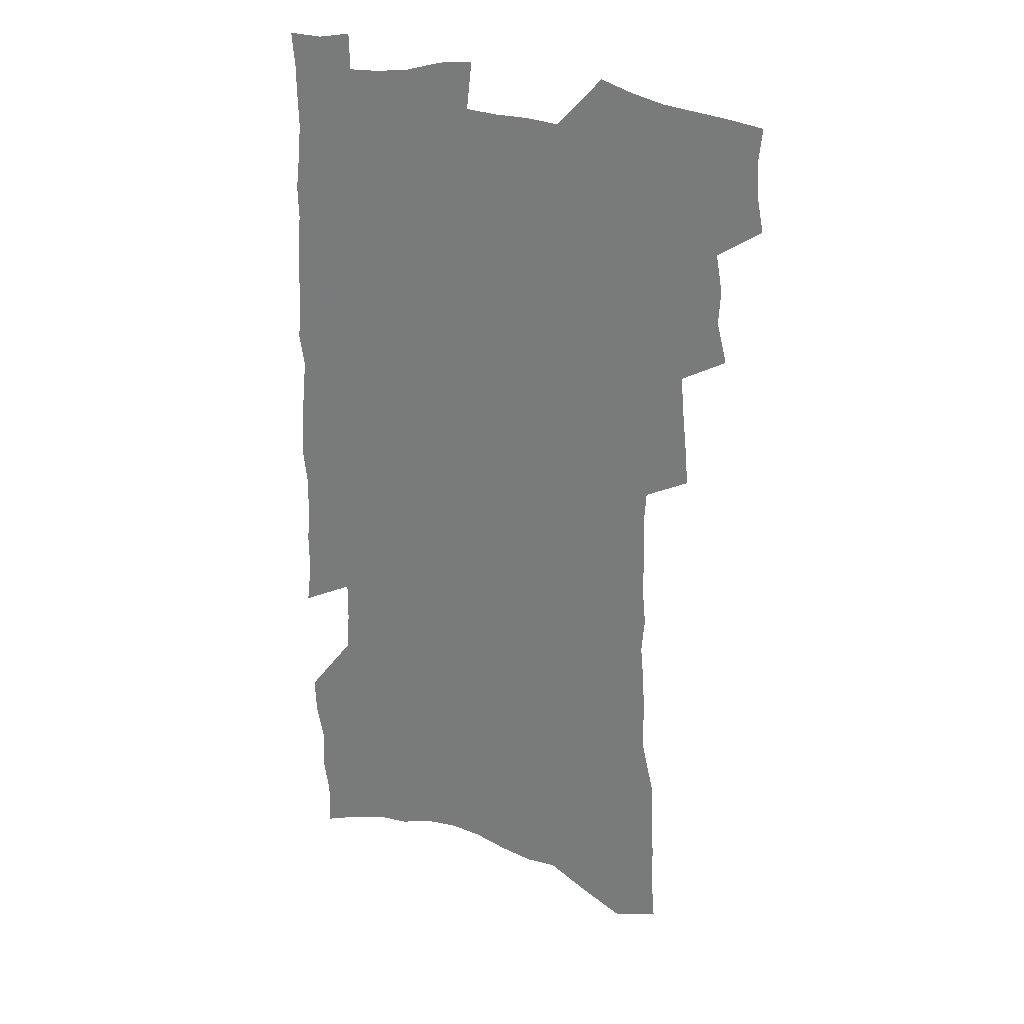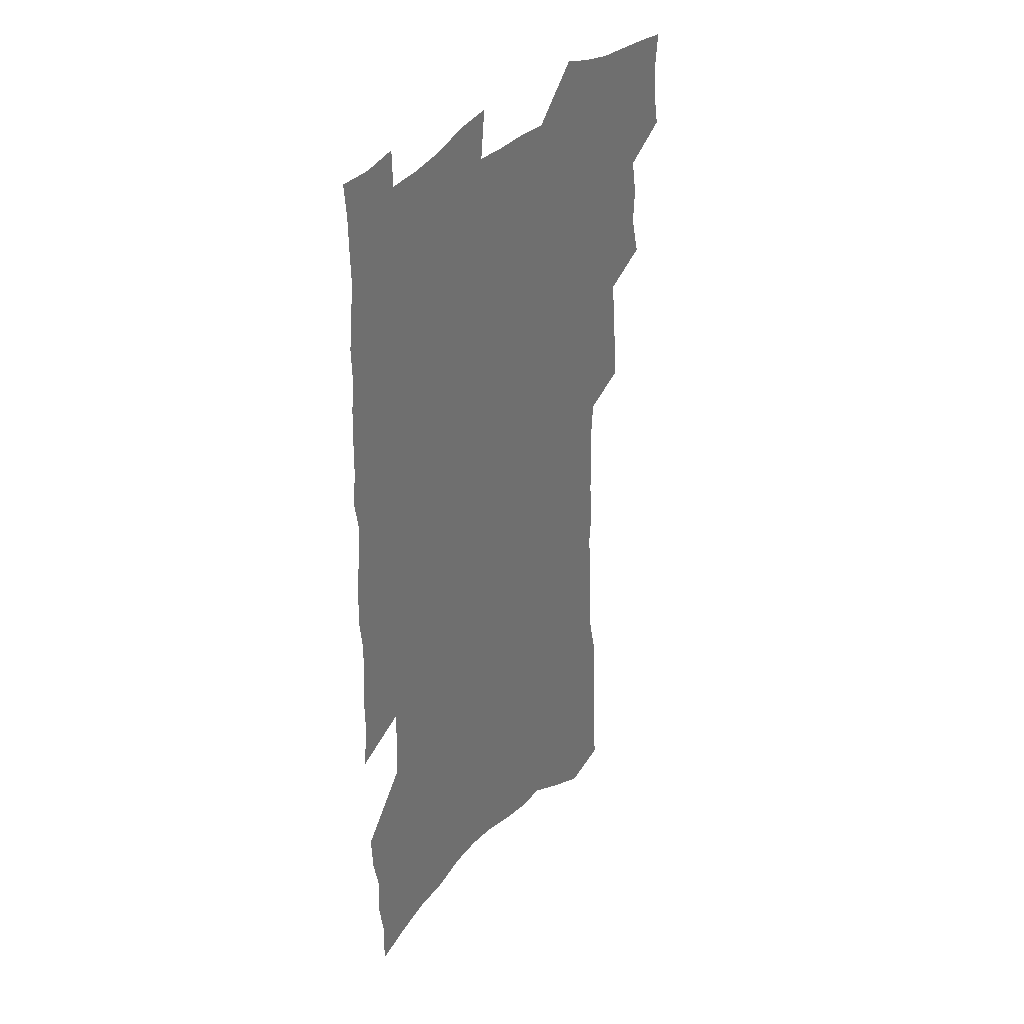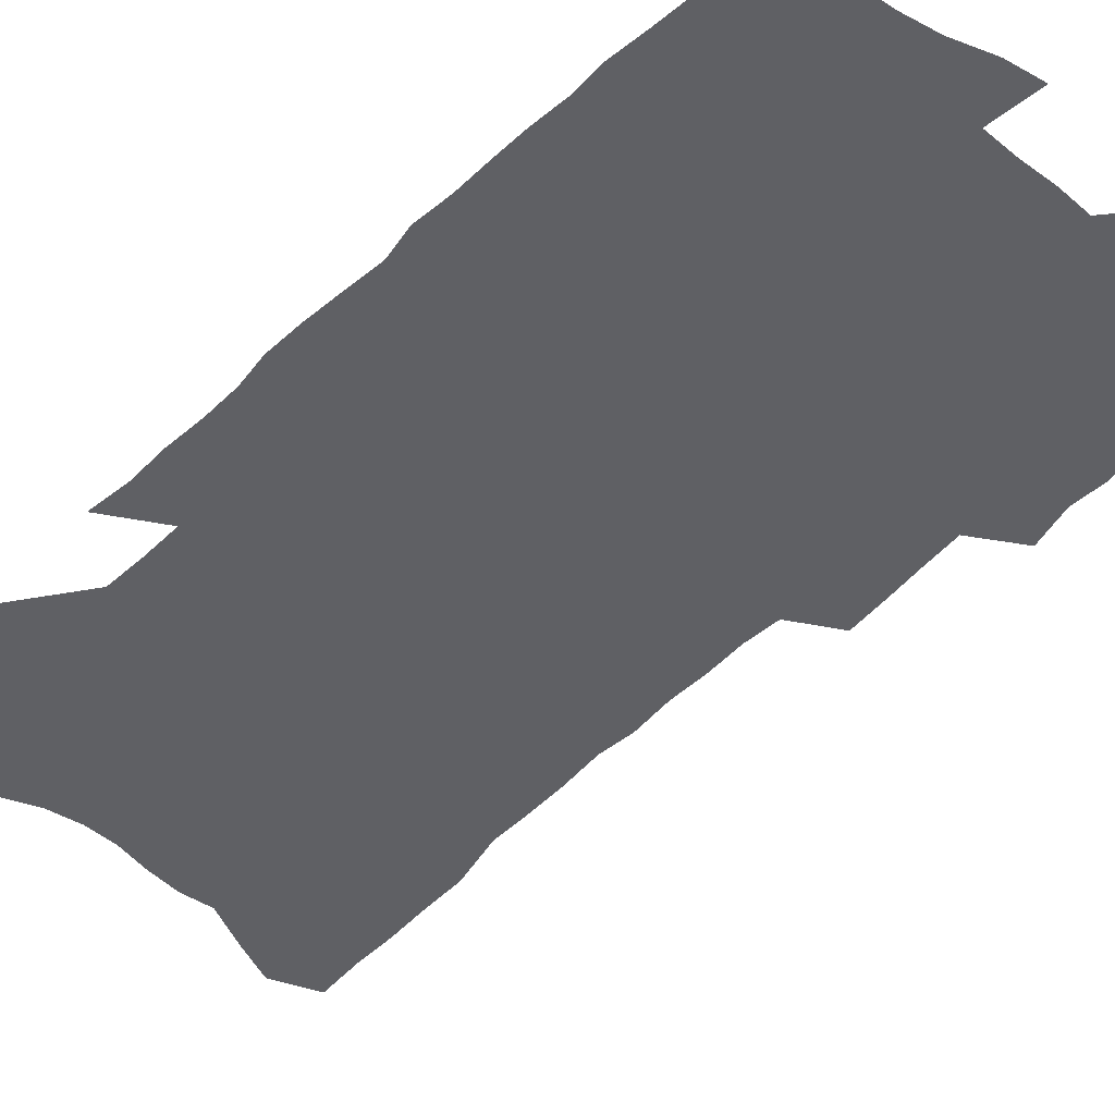
<metadata>
{"format":"obj","ext":"obj","renderer":"f3d","projection":"perspective","resolution":1024,"background":"white","views":[{"elev":27.4,"azim":-154.9,"up":"+Y"},{"elev":36.1,"azim":125.8,"up":"+Y"},{"elev":-44.2,"azim":139.0,"up":"+Z"}]}
</metadata>
<code>
v 482.4 516.9 0
v 485.3 531.7 0
v 486.1 545.8 0
v 484.6 560 0
v 495.2 457 0
v 499.5 474.3 0
v 498.7 488.6 0
v 501.4 504.1 0
v 501.4 518.3 0
v 502.7 532.5 0
v 501.2 546.7 0
v 498.7 561.9 0
v 510.1 397 0
v 511.5 413.6 0
v 513.2 430.1 0
v 514.5 446.1 0
v 515.7 461.6 0
v 516.6 476.6 0
v 517.2 491.1 0
v 516.3 504.9 0
v 519 519.7 0
v 517.6 533.5 0
v 515.8 547.7 0
v 513 563.3 0
v 517.5 156.2 0
v 519.1 176.1 0
v 519.3 194.2 0
v 520.6 213.2 0
v 521.2 231.4 0
v 526.4 254.3 0
v 526.5 271 0
v 527.2 288.2 0
v 528.8 306.7 0
v 527.5 321.8 0
v 529.2 339.6 0
v 528.9 355.3 0
v 529.8 372.2 0
v 528.8 387.1 0
v 529.9 403.6 0
v 531.4 419.9 0
v 531.4 434.6 0
v 532.9 450.1 0
v 532.5 464.1 0
v 533.9 478.9 0
v 534.5 492.9 0
v 533.1 506.5 0
v 533.3 520.3 0
v 532.1 534.4 0
v 530 549.1 0
v 527.3 564.7 0
v 537 149.9 0
v 540.7 173 0
v 539.3 188.6 0
v 540 207.2 0
v 544.1 229.8 0
v 544.5 247.2 0
v 545.7 265 0
v 544.5 280 0
v 544.9 296.7 0
v 546.2 314.6 0
v 546.8 331.2 0
v 547.1 347.1 0
v 546.1 361.7 0
v 547.7 378.7 0
v 546.2 392.5 0
v 546.3 407.6 0
v 547.3 423.1 0
v 547 437.3 0
v 547.4 451.7 0
v 548.6 466.4 0
v 548.2 479.9 0
v 549.1 494 0
v 549.9 507.5 0
v 548.7 520.8 0
v 546.5 535.5 0
v 543.9 551.5 0
v 541.1 567.7 0
v 554.3 158.6 0
v 555.6 178.1 0
v 557.4 198.8 0
v 560.2 220.4 0
v 560.6 237.8 0
v 562.4 256.8 0
v 562.3 272.7 0
v 561.9 288.1 0
v 560.9 302.7 0
v 561.3 319.4 0
v 561.9 335.9 0
v 561.2 350.4 0
v 562.3 367.4 0
v 562.2 382 0
v 561.2 395.7 0
v 561.4 410.6 0
v 562 425.3 0
v 562.7 440 0
v 563.2 454.2 0
v 563.1 467.8 0
v 563.4 481.5 0
v 563.5 494.9 0
v 563.5 508.1 0
v 562.5 521.4 0
v 561.2 535.7 0
v 559.5 550.6 0
v 554.7 571.9 0
v 572.2 168.6 0
v 572.5 186.4 0
v 575 209.1 0
v 576 227.7 0
v 575.9 243.9 0
v 576.2 260.5 0
v 576 275.9 0
v 575.9 291.9 0
v 574.8 306 0
v 576.4 324.8 0
v 576.1 339.5 0
v 575.2 353.3 0
v 576.5 370.7 0
v 575.3 383.8 0
v 577 400.2 0
v 576.9 414 0
v 576.5 427.4 0
v 576.8 441.6 0
v 577.1 455.5 0
v 576.1 468.3 0
v 576.9 482.2 0
v 577.3 495.6 0
v 576.9 508.7 0
v 575.9 522.3 0
v 575.9 535.4 0
v 574.2 550.5 0
v 585.7 168 0
v 587.6 192.5 0
v 589 212.8 0
v 589.1 229.7 0
v 589.3 246.4 0
v 589.4 262.5 0
v 589.8 279.6 0
v 589.2 294.1 0
v 588.9 309.6 0
v 589.5 326.1 0
v 589.4 341.5 0
v 589.7 357.3 0
v 589.8 372.5 0
v 590 387.1 0
v 590 401.2 0
v 589.6 414.2 0
v 590.3 429.3 0
v 589.8 442.2 0
v 590.4 456.4 0
v 590.2 469.5 0
v 590.3 482.7 0
v 590.6 495.9 0
v 590.5 509 0
v 590 522.4 0
v 589.3 536.2 0
v 588.1 551.5 0
v 599.9 170.5 0
v 601 192.2 0
v 602.8 217.4 0
v 603 233.9 0
v 603 249.9 0
v 602.8 264.9 0
v 602.8 280.5 0
v 603 297.2 0
v 603.1 313.7 0
v 602.8 328 0
v 603.1 344.4 0
v 603.1 359.5 0
v 603.1 374.1 0
v 603.1 388.2 0
v 603.1 402.3 0
v 603.3 416.3 0
v 603.4 430.2 0
v 603.8 444.3 0
v 603.7 457.1 0
v 603.8 470.5 0
v 603.9 483.3 0
v 603.6 496.2 0
v 603.9 509.3 0
v 603.5 522.7 0
v 602.9 536.9 0
v 602.3 551.3 0
v 614.4 174.5 0
v 614.9 194.8 0
v 615.6 217.2 0
v 615.8 234 0
v 615.8 250.6 0
v 615.7 264.2 0
v 616.1 283.1 0
v 615.9 297.5 0
v 615.9 313.4 0
v 615.9 329.3 0
v 616.1 346.1 0
v 616 360.1 0
v 616 374.3 0
v 615.9 387.9 0
v 616.1 402.3 0
v 616.2 415.6 0
v 616.4 430.3 0
v 616.5 444.1 0
v 616.6 457.2 0
v 616.7 470.5 0
v 616.7 483.5 0
v 617.1 496.5 0
v 617.1 509.5 0
v 617.1 522.5 0
v 616.9 536.2 0
v 616.1 552 0
v 613.9 572.5 0
v 628.3 175.8 0
v 628.5 196.8 0
v 628.6 216.5 0
v 628.7 234 0
v 628.8 249.8 0
v 629 267.2 0
v 628.9 283.2 0
v 628.9 298.1 0
v 628.9 313 0
v 628.9 327.7 0
v 628.9 345.1 0
v 628.8 360.2 0
v 628.9 374.4 0
v 628.9 389.2 0
v 629 402.4 0
v 629.1 416.4 0
v 629.3 429.9 0
v 629.2 444.1 0
v 629.5 456.9 0
v 629.4 470.8 0
v 629.7 483.3 0
v 629.9 496.4 0
v 630.3 509.4 0
v 630.5 522.6 0
v 630.5 536.4 0
v 630.4 550.8 0
v 628.5 570.5 0
v 642.2 174.3 0
v 641.9 196.1 0
v 641.8 215.2 0
v 642 231.7 0
v 641.9 249.2 0
v 642.3 264.9 0
v 641.9 282.2 0
v 641.7 298.1 0
v 642 312.2 0
v 641.8 330.2 0
v 641.7 344.7 0
v 641.8 359.3 0
v 641.9 373.5 0
v 641.9 388 0
v 641.9 402 0
v 641.8 416.2 0
v 642.5 428.9 0
v 642.1 443.4 0
v 642.5 456.6 0
v 642.2 470.3 0
v 642.5 483.3 0
v 643.2 496.1 0
v 643.4 509.2 0
v 644 522.2 0
v 644.5 535.2 0
v 644.4 549.7 0
v 644.3 565.7 0
v 656.8 169.4 0
v 655.8 192.7 0
v 655.3 212.6 0
v 655.6 229.2 0
v 656.5 244.1 0
v 655.5 263.3 0
v 655.5 279.4 0
v 655.3 295.6 0
v 655.2 311.7 0
v 655.4 327 0
v 655.3 342.2 0
v 655.5 357 0
v 655.1 372.1 0
v 655.1 386.6 0
v 655.2 400.7 0
v 655.2 414.8 0
v 655.4 428.4 0
v 657 441.1 0
v 655.9 455.9 0
v 656.5 468.8 0
v 656.1 482.5 0
v 656.1 495.8 0
v 656.1 508.7 0
v 657.7 521.8 0
v 657.7 535.1 0
v 658.1 548.7 0
v 658.5 563.5 0
v 670.8 168.2 0
v 671.1 186 0
v 669.9 207.5 0
v 670.3 224.4 0
v 669.9 242.2 0
v 670 258.6 0
v 669.8 275.4 0
v 669.4 292.2 0
v 669.9 307.3 0
v 669.3 323.8 0
v 670.8 337.3 0
v 669.6 354.1 0
v 669.6 368.8 0
v 669.6 383.5 0
v 670.4 397.4 0
v 669.6 412.5 0
v 669.1 427 0
v 669.9 440.4 0
v 669.3 454.8 0
v 669.7 468.1 0
v 669.4 481.9 0
v 669.6 495.1 0
v 672.1 508.2 0
v 671.6 521.5 0
v 671.2 535 0
v 671.6 548.3 0
v 672.2 562.6 0
v 672.6 578 0
v 685.8 163.5 0
v 685 184.1 0
v 685.1 201.7 0
v 686.3 217.6 0
v 685.4 236.2 0
v 684.6 253.8 0
v 685.7 269 0
v 684.9 286.5 0
v 684.9 302.8 0
v 684.6 319 0
v 684.7 334.6 0
v 684.5 350 0
v 684.7 364.9 0
v 684.8 379.7 0
v 685.9 393.8 0
v 685 409.1 0
v 684.6 423.8 0
v 685.2 437.8 0
v 684.4 452.4 0
v 684 466.4 0
v 685.3 479.7 0
v 684.5 493.7 0
v 686 507.1 0
v 685 521.4 0
v 685 534.7 0
v 684.8 547.8 0
v 685.8 561.3 0
v 686.8 575.2 0
v 701.5 157.5 0
v 701.1 176.8 0
v 703.5 192 0
v 702.9 210.3 0
v 705.9 224.6 0
v 706.8 240.9 0
v 707.7 290.6 0
v 705.6 308.9 0
v 705.9 324.8 0
v 704.7 341.5 0
v 704.6 357.2 0
v 706.3 371.5 0
v 705.7 387 0
v 704.3 403 0
v 702.8 418.8 0
v 705 432.5 0
v 703.6 447.8 0
v 703.4 462.3 0
v 702.9 476.7 0
v 701.6 491.4 0
v 702.1 505.1 0
v 700.4 520 0
v 699.1 534.3 0
v 699.6 547.7 0
v 699.8 561.1 0
v 701.1 575.4 0
f 8 9 1
f 1 9 2
f 9 10 2
f 2 10 3
f 10 11 3
f 3 11 4
f 11 12 4
f 16 17 5
f 5 17 6
f 17 18 6
f 6 18 7
f 18 19 7
f 7 19 8
f 19 20 8
f 8 20 9
f 20 21 9
f 9 21 10
f 21 22 10
f 10 22 11
f 22 23 11
f 11 23 12
f 23 24 12
f 38 39 13
f 13 39 14
f 39 40 14
f 14 40 15
f 40 41 15
f 15 41 16
f 41 42 16
f 16 42 17
f 42 43 17
f 17 43 18
f 43 44 18
f 18 44 19
f 44 45 19
f 19 45 20
f 45 46 20
f 20 46 21
f 46 47 21
f 21 47 22
f 47 48 22
f 22 48 23
f 48 49 23
f 23 49 24
f 49 50 24
f 51 52 25
f 25 52 26
f 52 53 26
f 26 53 27
f 53 54 27
f 27 54 28
f 54 55 28
f 28 55 29
f 55 56 29
f 29 56 30
f 56 57 30
f 30 57 31
f 57 58 31
f 31 58 32
f 58 59 32
f 32 59 33
f 59 60 33
f 33 60 34
f 60 61 34
f 34 61 35
f 61 62 35
f 35 62 36
f 62 63 36
f 36 63 37
f 63 64 37
f 37 64 38
f 64 65 38
f 38 65 39
f 65 66 39
f 39 66 40
f 66 67 40
f 40 67 41
f 67 68 41
f 41 68 42
f 68 69 42
f 42 69 43
f 69 70 43
f 43 70 44
f 70 71 44
f 44 71 45
f 71 72 45
f 45 72 46
f 72 73 46
f 46 73 47
f 73 74 47
f 47 74 48
f 74 75 48
f 48 75 49
f 75 76 49
f 49 76 50
f 76 77 50
f 51 78 52
f 78 79 52
f 52 79 53
f 79 80 53
f 53 80 54
f 80 81 54
f 54 81 55
f 81 82 55
f 55 82 56
f 82 83 56
f 56 83 57
f 83 84 57
f 57 84 58
f 84 85 58
f 58 85 59
f 85 86 59
f 59 86 60
f 86 87 60
f 60 87 61
f 87 88 61
f 61 88 62
f 88 89 62
f 62 89 63
f 89 90 63
f 63 90 64
f 90 91 64
f 64 91 65
f 91 92 65
f 65 92 66
f 92 93 66
f 66 93 67
f 93 94 67
f 67 94 68
f 94 95 68
f 68 95 69
f 95 96 69
f 69 96 70
f 96 97 70
f 70 97 71
f 97 98 71
f 71 98 72
f 98 99 72
f 72 99 73
f 99 100 73
f 73 100 74
f 100 101 74
f 74 101 75
f 101 102 75
f 75 102 76
f 102 103 76
f 76 103 77
f 103 104 77
f 78 105 79
f 105 106 79
f 79 106 80
f 106 107 80
f 80 107 81
f 107 108 81
f 81 108 82
f 108 109 82
f 82 109 83
f 109 110 83
f 83 110 84
f 110 111 84
f 84 111 85
f 111 112 85
f 85 112 86
f 112 113 86
f 86 113 87
f 113 114 87
f 87 114 88
f 114 115 88
f 88 115 89
f 115 116 89
f 89 116 90
f 116 117 90
f 90 117 91
f 117 118 91
f 91 118 92
f 118 119 92
f 92 119 93
f 119 120 93
f 93 120 94
f 120 121 94
f 94 121 95
f 121 122 95
f 95 122 96
f 122 123 96
f 96 123 97
f 123 124 97
f 97 124 98
f 124 125 98
f 98 125 99
f 125 126 99
f 99 126 100
f 126 127 100
f 100 127 101
f 127 128 101
f 101 128 102
f 128 129 102
f 102 129 103
f 129 130 103
f 103 130 104
f 105 131 106
f 131 132 106
f 106 132 107
f 132 133 107
f 107 133 108
f 133 134 108
f 108 134 109
f 134 135 109
f 109 135 110
f 135 136 110
f 110 136 111
f 136 137 111
f 111 137 112
f 137 138 112
f 112 138 113
f 138 139 113
f 113 139 114
f 139 140 114
f 114 140 115
f 140 141 115
f 115 141 116
f 141 142 116
f 116 142 117
f 142 143 117
f 117 143 118
f 143 144 118
f 118 144 119
f 144 145 119
f 119 145 120
f 145 146 120
f 120 146 121
f 146 147 121
f 121 147 122
f 147 148 122
f 122 148 123
f 148 149 123
f 123 149 124
f 149 150 124
f 124 150 125
f 150 151 125
f 125 151 126
f 151 152 126
f 126 152 127
f 152 153 127
f 127 153 128
f 153 154 128
f 128 154 129
f 154 155 129
f 129 155 130
f 155 156 130
f 131 157 132
f 157 158 132
f 132 158 133
f 158 159 133
f 133 159 134
f 159 160 134
f 134 160 135
f 160 161 135
f 135 161 136
f 161 162 136
f 136 162 137
f 162 163 137
f 137 163 138
f 163 164 138
f 138 164 139
f 164 165 139
f 139 165 140
f 165 166 140
f 140 166 141
f 166 167 141
f 141 167 142
f 167 168 142
f 142 168 143
f 168 169 143
f 143 169 144
f 169 170 144
f 144 170 145
f 170 171 145
f 145 171 146
f 171 172 146
f 146 172 147
f 172 173 147
f 147 173 148
f 173 174 148
f 148 174 149
f 174 175 149
f 149 175 150
f 175 176 150
f 150 176 151
f 176 177 151
f 151 177 152
f 177 178 152
f 152 178 153
f 178 179 153
f 153 179 154
f 179 180 154
f 154 180 155
f 180 181 155
f 155 181 156
f 181 182 156
f 157 183 158
f 183 184 158
f 158 184 159
f 184 185 159
f 159 185 160
f 185 186 160
f 160 186 161
f 186 187 161
f 161 187 162
f 187 188 162
f 162 188 163
f 188 189 163
f 163 189 164
f 189 190 164
f 164 190 165
f 190 191 165
f 165 191 166
f 191 192 166
f 166 192 167
f 192 193 167
f 167 193 168
f 193 194 168
f 168 194 169
f 194 195 169
f 169 195 170
f 195 196 170
f 170 196 171
f 196 197 171
f 171 197 172
f 197 198 172
f 172 198 173
f 198 199 173
f 173 199 174
f 199 200 174
f 174 200 175
f 200 201 175
f 175 201 176
f 201 202 176
f 176 202 177
f 202 203 177
f 177 203 178
f 203 204 178
f 178 204 179
f 204 205 179
f 179 205 180
f 205 206 180
f 180 206 181
f 206 207 181
f 181 207 182
f 207 208 182
f 183 210 184
f 210 211 184
f 184 211 185
f 211 212 185
f 185 212 186
f 212 213 186
f 186 213 187
f 213 214 187
f 187 214 188
f 214 215 188
f 188 215 189
f 215 216 189
f 189 216 190
f 216 217 190
f 190 217 191
f 217 218 191
f 191 218 192
f 218 219 192
f 192 219 193
f 219 220 193
f 193 220 194
f 220 221 194
f 194 221 195
f 221 222 195
f 195 222 196
f 222 223 196
f 196 223 197
f 223 224 197
f 197 224 198
f 224 225 198
f 198 225 199
f 225 226 199
f 199 226 200
f 226 227 200
f 200 227 201
f 227 228 201
f 201 228 202
f 228 229 202
f 202 229 203
f 229 230 203
f 203 230 204
f 230 231 204
f 204 231 205
f 231 232 205
f 205 232 206
f 232 233 206
f 206 233 207
f 233 234 207
f 207 234 208
f 234 235 208
f 208 235 209
f 235 236 209
f 210 237 211
f 237 238 211
f 211 238 212
f 238 239 212
f 212 239 213
f 239 240 213
f 213 240 214
f 240 241 214
f 214 241 215
f 241 242 215
f 215 242 216
f 242 243 216
f 216 243 217
f 243 244 217
f 217 244 218
f 244 245 218
f 218 245 219
f 245 246 219
f 219 246 220
f 246 247 220
f 220 247 221
f 247 248 221
f 221 248 222
f 248 249 222
f 222 249 223
f 249 250 223
f 223 250 224
f 250 251 224
f 224 251 225
f 251 252 225
f 225 252 226
f 252 253 226
f 226 253 227
f 253 254 227
f 227 254 228
f 254 255 228
f 228 255 229
f 255 256 229
f 229 256 230
f 256 257 230
f 230 257 231
f 257 258 231
f 231 258 232
f 258 259 232
f 232 259 233
f 259 260 233
f 233 260 234
f 260 261 234
f 234 261 235
f 261 262 235
f 235 262 236
f 262 263 236
f 237 264 238
f 264 265 238
f 238 265 239
f 265 266 239
f 239 266 240
f 266 267 240
f 240 267 241
f 267 268 241
f 241 268 242
f 268 269 242
f 242 269 243
f 269 270 243
f 243 270 244
f 270 271 244
f 244 271 245
f 271 272 245
f 245 272 246
f 272 273 246
f 246 273 247
f 273 274 247
f 247 274 248
f 274 275 248
f 248 275 249
f 275 276 249
f 249 276 250
f 276 277 250
f 250 277 251
f 277 278 251
f 251 278 252
f 278 279 252
f 252 279 253
f 279 280 253
f 253 280 254
f 280 281 254
f 254 281 255
f 281 282 255
f 255 282 256
f 282 283 256
f 256 283 257
f 283 284 257
f 257 284 258
f 284 285 258
f 258 285 259
f 285 286 259
f 259 286 260
f 286 287 260
f 260 287 261
f 287 288 261
f 261 288 262
f 288 289 262
f 262 289 263
f 289 290 263
f 264 291 265
f 291 292 265
f 265 292 266
f 292 293 266
f 266 293 267
f 293 294 267
f 267 294 268
f 294 295 268
f 268 295 269
f 295 296 269
f 269 296 270
f 296 297 270
f 270 297 271
f 297 298 271
f 271 298 272
f 298 299 272
f 272 299 273
f 299 300 273
f 273 300 274
f 300 301 274
f 274 301 275
f 301 302 275
f 275 302 276
f 302 303 276
f 276 303 277
f 303 304 277
f 277 304 278
f 304 305 278
f 278 305 279
f 305 306 279
f 279 306 280
f 306 307 280
f 280 307 281
f 307 308 281
f 281 308 282
f 308 309 282
f 282 309 283
f 309 310 283
f 283 310 284
f 310 311 284
f 284 311 285
f 311 312 285
f 285 312 286
f 312 313 286
f 286 313 287
f 313 314 287
f 287 314 288
f 314 315 288
f 288 315 289
f 315 316 289
f 289 316 290
f 316 317 290
f 291 319 292
f 319 320 292
f 292 320 293
f 320 321 293
f 293 321 294
f 321 322 294
f 294 322 295
f 322 323 295
f 295 323 296
f 323 324 296
f 296 324 297
f 324 325 297
f 297 325 298
f 325 326 298
f 298 326 299
f 326 327 299
f 299 327 300
f 327 328 300
f 300 328 301
f 328 329 301
f 301 329 302
f 329 330 302
f 302 330 303
f 330 331 303
f 303 331 304
f 331 332 304
f 304 332 305
f 332 333 305
f 305 333 306
f 333 334 306
f 306 334 307
f 334 335 307
f 307 335 308
f 335 336 308
f 308 336 309
f 336 337 309
f 309 337 310
f 337 338 310
f 310 338 311
f 338 339 311
f 311 339 312
f 339 340 312
f 312 340 313
f 340 341 313
f 313 341 314
f 341 342 314
f 314 342 315
f 342 343 315
f 315 343 316
f 343 344 316
f 316 344 317
f 344 345 317
f 317 345 318
f 345 346 318
f 319 347 320
f 347 348 320
f 320 348 321
f 348 349 321
f 321 349 322
f 349 350 322
f 322 350 323
f 350 351 323
f 323 351 324
f 351 352 324
f 324 352 325
f 327 353 328
f 353 354 328
f 328 354 329
f 354 355 329
f 329 355 330
f 355 356 330
f 330 356 331
f 356 357 331
f 331 357 332
f 357 358 332
f 332 358 333
f 358 359 333
f 333 359 334
f 359 360 334
f 334 360 335
f 360 361 335
f 335 361 336
f 361 362 336
f 336 362 337
f 362 363 337
f 337 363 338
f 363 364 338
f 338 364 339
f 364 365 339
f 339 365 340
f 365 366 340
f 340 366 341
f 366 367 341
f 341 367 342
f 367 368 342
f 342 368 343
f 368 369 343
f 343 369 344
f 369 370 344
f 344 370 345
f 370 371 345
f 345 371 346
f 371 372 346

</code>
